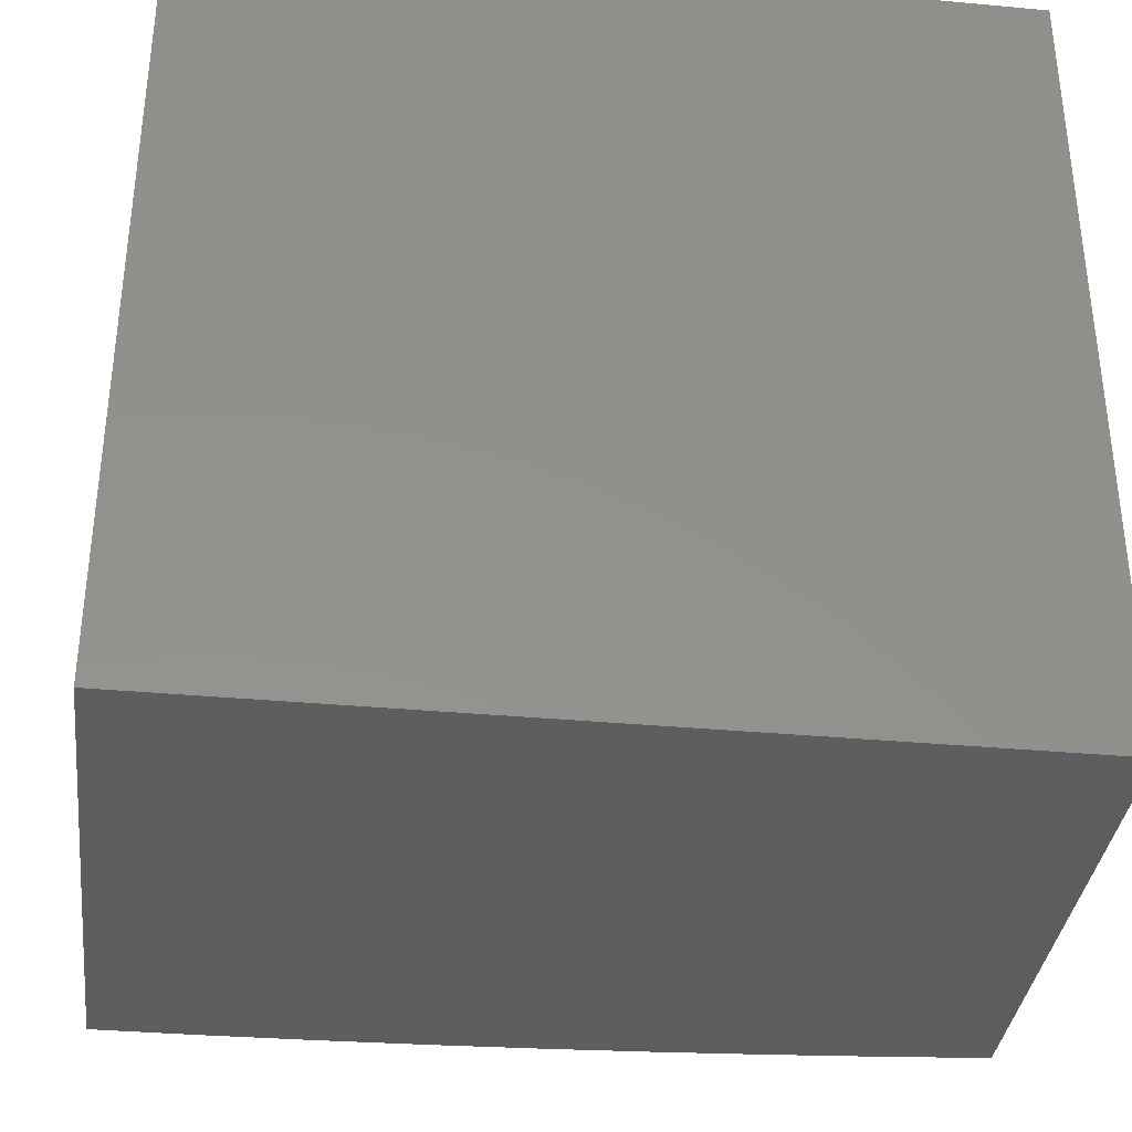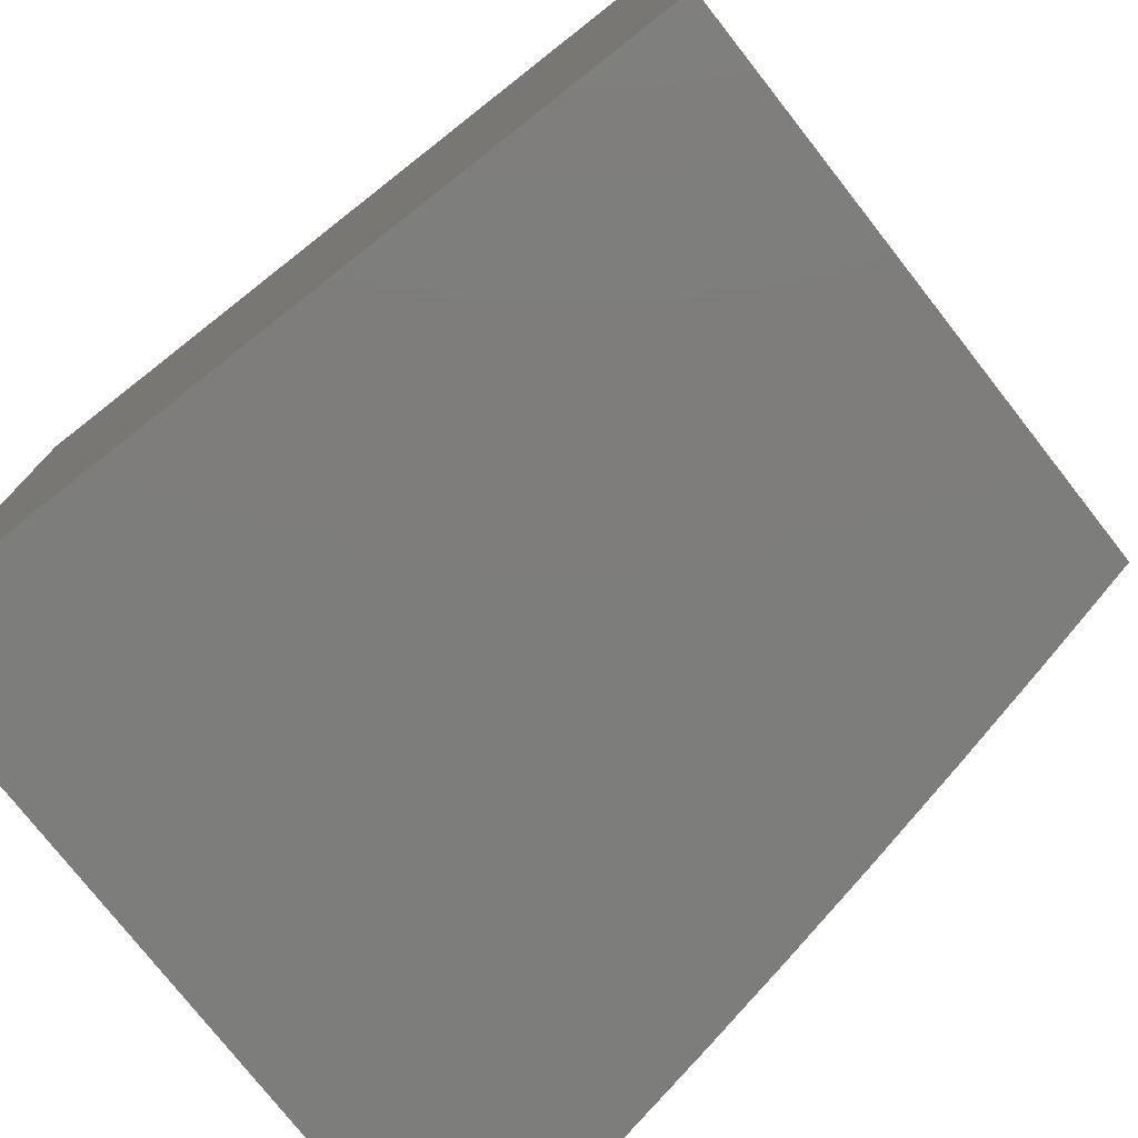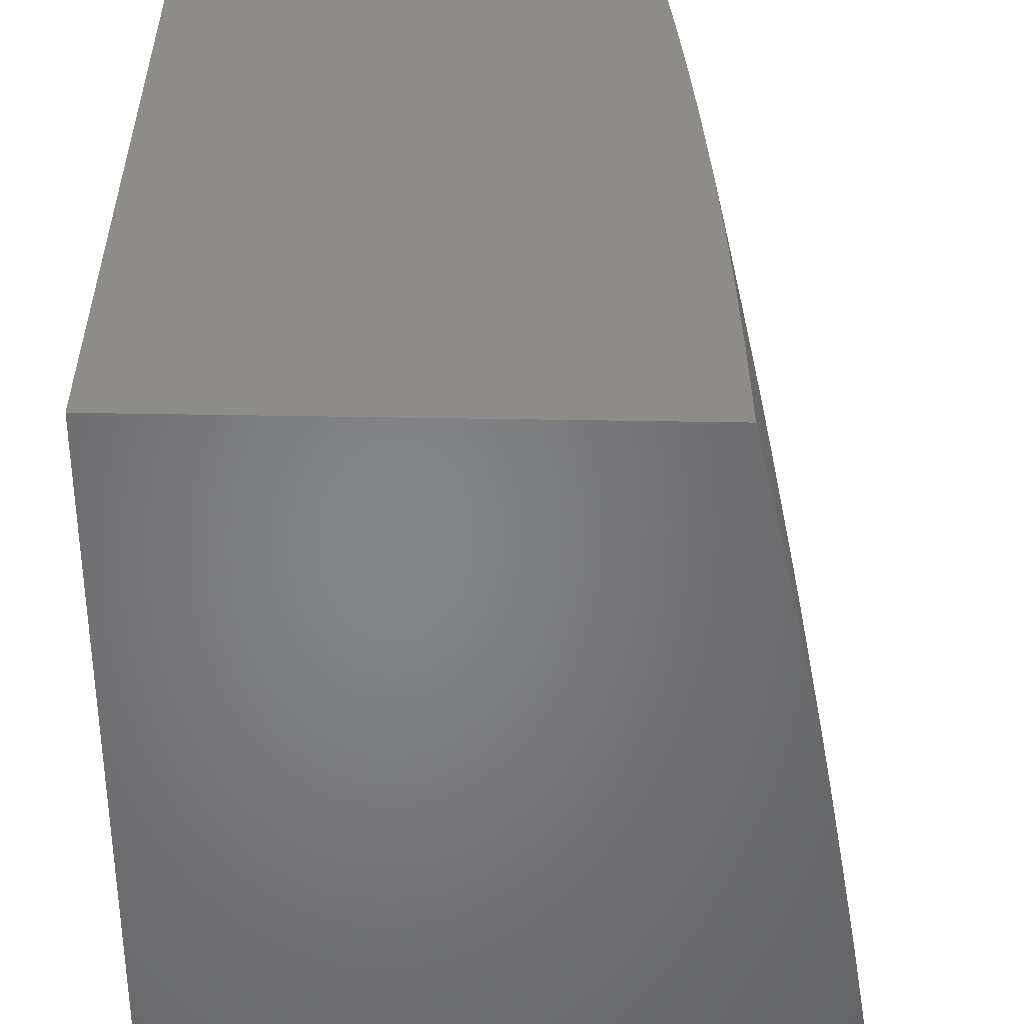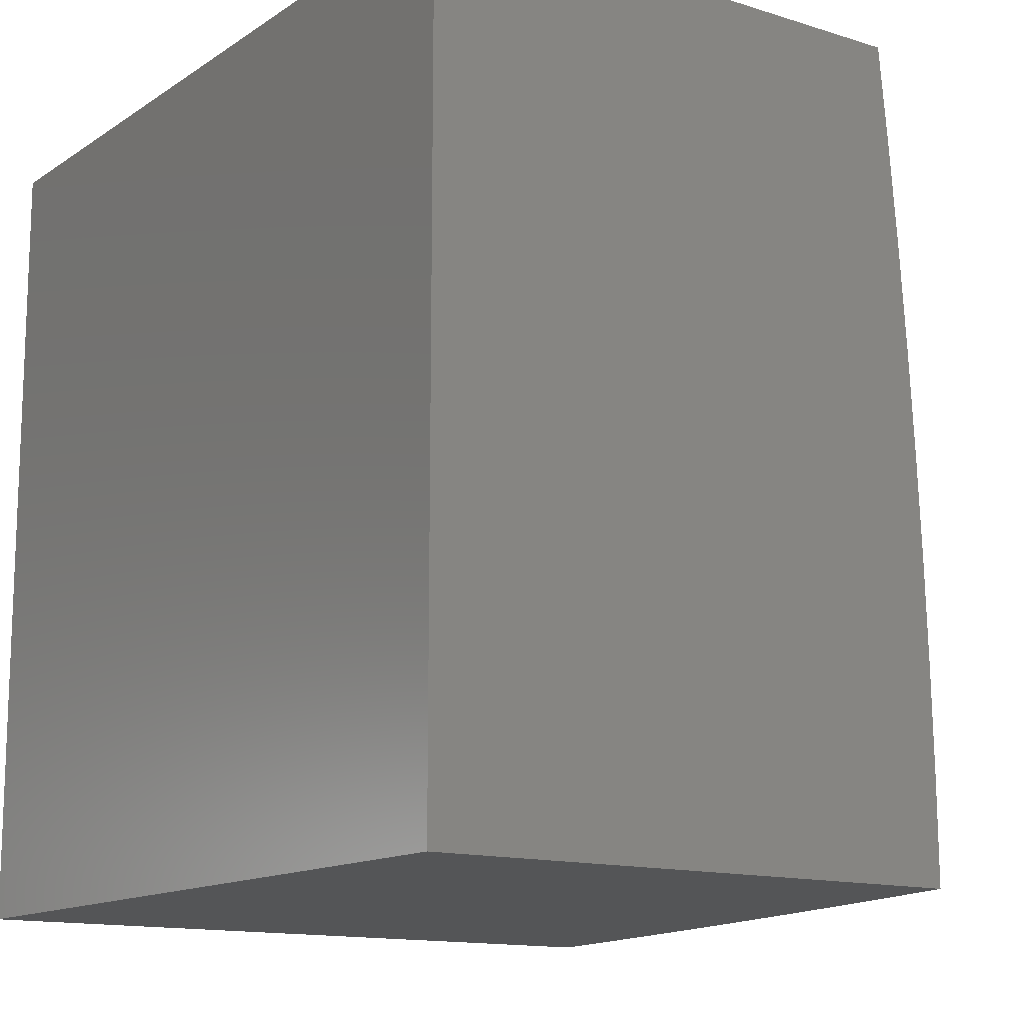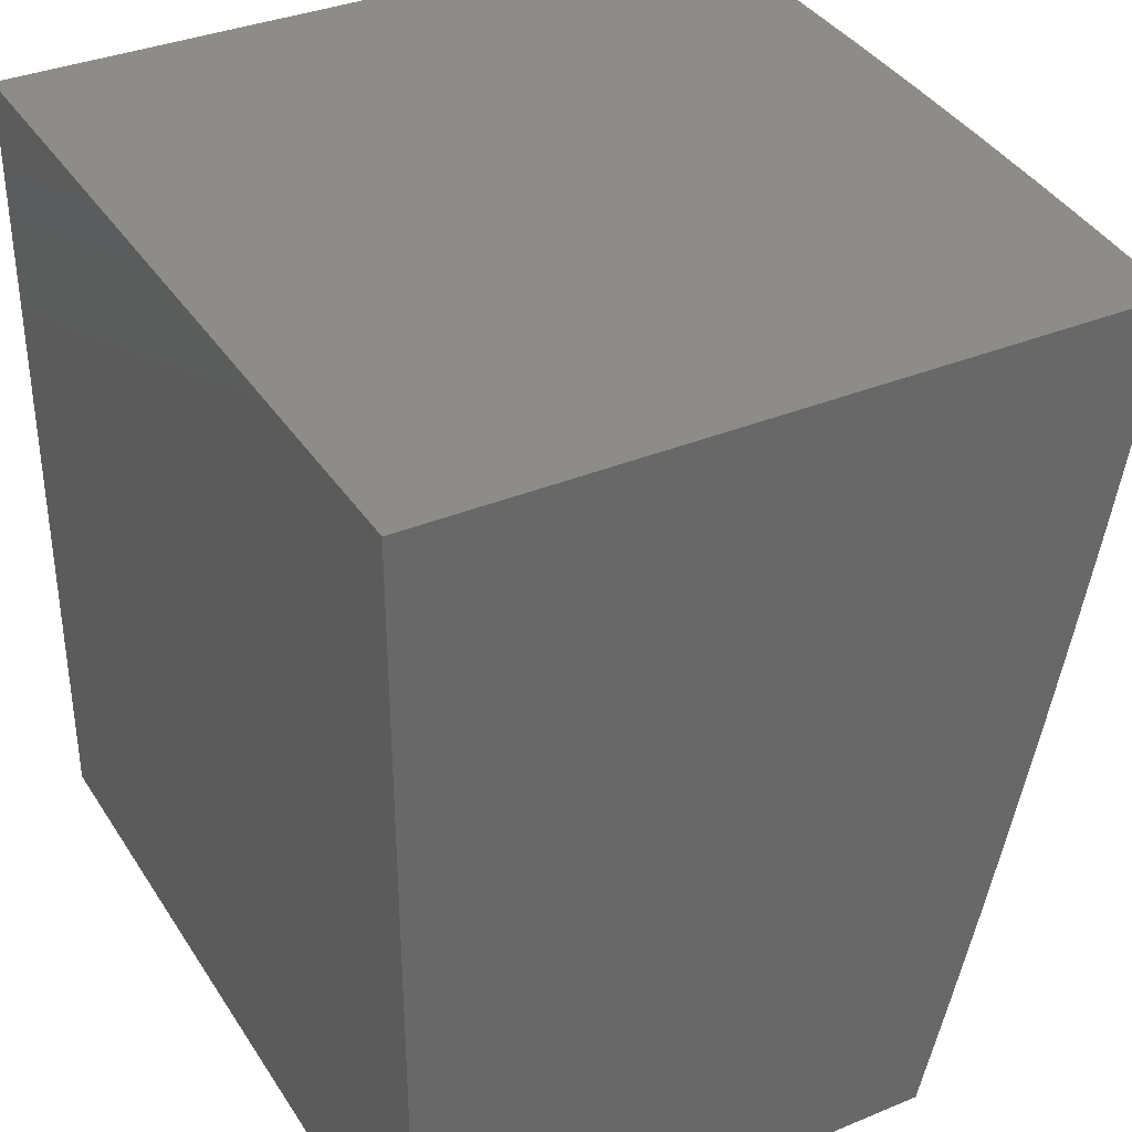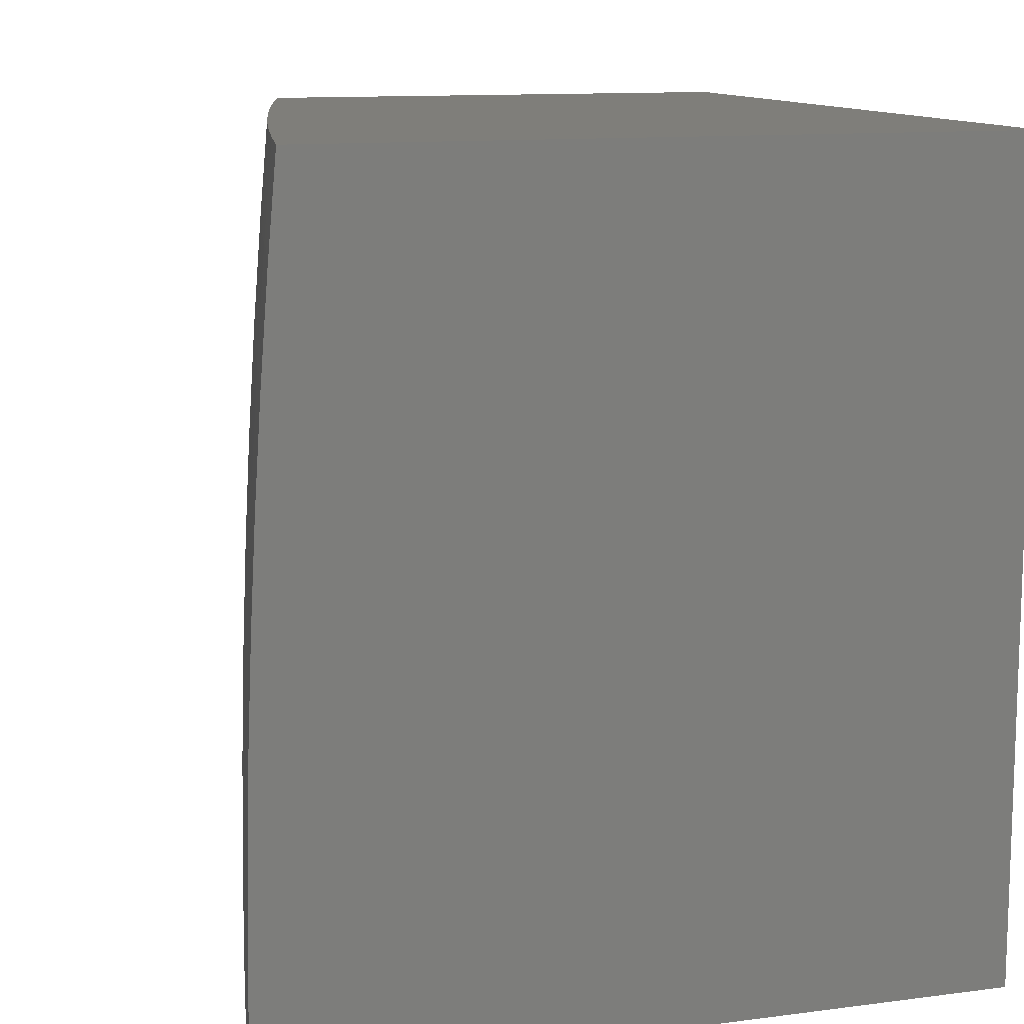
<metadata>
{"format":"stl","ext":"stl","renderer":"f3d","projection":"perspective","resolution":1024,"background":"white","views":[{"elev":-35.7,"azim":83.1,"up":"+Z"},{"elev":-76.8,"azim":128.1,"up":"+Y"},{"elev":-52.5,"azim":179.0,"up":"+Y"},{"elev":-13.6,"azim":144.9,"up":"+Y"},{"elev":35.6,"azim":151.4,"up":"+Z"},{"elev":11.8,"azim":-17.4,"up":"+Y"}]}
</metadata>
<code>
# stl→obj: 141 verts, 278 faces
v -10.88 -1.304e-15 -2.126
v -10.9 -1.305e-15 -2
v -10.89 0.1251 -2.062
v -10.9 0.1252 -2
v -10.9 0.2504 -2
v -10.89 0.2516 -2.062
v -10.9 0.3755 -2
v -10.89 0.3783 -2.062
v -10.89 0.5006 -2
v -10.88 0.5055 -2.062
v -10.89 0.6256 -2
v -10.87 0.6333 -2.062
v -10.88 0.7505 -2
v -10.87 0.7615 -2.062
v -10.87 0.8753 -2
v -10.85 0.8902 -2.062
v -10.86 1 -2
v -10.83 1 -2.126
v -10.81 1 -2.252
v -10.83 0.8883 -2.187
v -10.84 0.8893 -2.125
v -10.78 1 -2.377
v -10.81 0.8863 -2.312
v -10.82 0.8874 -2.249
v -10.84 0.7599 -2.187
v -10.85 0.7607 -2.125
v -10.86 0.6326 -2.125
v -10.76 1 -2.502
v -10.78 0.8842 -2.437
v -10.8 0.8853 -2.374
v -10.82 0.7582 -2.312
v -10.83 0.7591 -2.249
v -10.84 0.6312 -2.249
v -10.85 0.6319 -2.187
v -10.86 0.5045 -2.187
v -10.87 0.505 -2.125
v -10.87 0.3779 -2.125
v -10.73 1 -2.627
v -10.76 0.882 -2.562
v -10.77 0.8831 -2.499
v -10.79 0.7564 -2.437
v -10.81 0.7573 -2.374
v -10.81 0.6298 -2.374
v -10.83 0.6305 -2.312
v -10.83 0.5033 -2.312
v -10.85 0.5039 -2.249
v -10.85 0.3771 -2.249
v -10.86 0.3775 -2.187
v -10.87 0.2511 -2.187
v -10.88 0.2514 -2.125
v -10.87 0.1249 -2.187
v -10.88 0.125 -2.125
v -10.7 1 -2.752
v -10.73 0.8797 -2.687
v -10.74 0.8809 -2.624
v -10.77 0.7545 -2.562
v -10.78 0.7555 -2.499
v -10.79 0.6283 -2.499
v -10.8 0.629 -2.437
v -10.81 0.5021 -2.437
v -10.82 0.5028 -2.374
v -10.83 0.3762 -2.374
v -10.84 0.3767 -2.312
v -10.84 0.2505 -2.312
v -10.86 0.2508 -2.249
v -10.85 0.1247 -2.312
v -10.86 0.1248 -2.249
v -10.86 -1.301e-15 -2.252
v -10.67 1 -2.876
v -10.7 0.8772 -2.812
v -10.71 0.8785 -2.75
v -10.74 0.7525 -2.687
v -10.75 0.7535 -2.624
v -10.76 0.6266 -2.624
v -10.77 0.6275 -2.562
v -10.78 0.5009 -2.562
v -10.79 0.5015 -2.499
v -10.8 0.3753 -2.499
v -10.81 0.3758 -2.437
v -10.82 0.25 -2.437
v -10.83 0.2503 -2.374
v -10.82 0.1244 -2.437
v -10.83 0.1246 -2.374
v -10.83 -1.297e-15 -2.377
v -10.64 1 -3
v -10.67 0.8746 -2.937
v -10.68 0.8759 -2.875
v -10.71 0.7504 -2.812
v -10.72 0.7515 -2.75
v -10.73 0.6249 -2.75
v -10.75 0.6258 -2.687
v -10.75 0.4996 -2.687
v -10.77 0.5002 -2.624
v -10.77 0.3743 -2.624
v -10.79 0.3748 -2.562
v -10.79 0.2493 -2.562
v -10.8 0.2496 -2.499
v -10.79 0.1242 -2.562
v -10.81 0.1243 -2.499
v -10.81 -1.292e-15 -2.502
v -10.65 0.8753 -3
v -10.66 0.7505 -3
v -10.68 0.7482 -2.937
v -10.67 0.6256 -3
v -10.68 0.6222 -2.937
v -10.67 0.5006 -3
v -10.69 0.4967 -2.937
v -10.68 0.3755 -3
v -10.7 0.3717 -2.937
v -10.68 0.2504 -3
v -10.7 0.2472 -2.937
v -10.69 0.1252 -3
v -10.7 0.1233 -2.937
v -10.69 -1.279e-15 -3
v -10.72 -1.28e-15 -2.876
v -10.75 -1.283e-15 -2.752
v -10.73 0.1236 -2.812
v -10.72 0.1235 -2.875
v -10.72 0.2476 -2.875
v -10.78 -1.287e-15 -2.627
v -10.76 0.1239 -2.687
v -10.75 0.1238 -2.75
v -10.75 0.2483 -2.75
v -10.73 0.248 -2.812
v -10.73 0.3728 -2.812
v -10.71 0.3723 -2.875
v -10.71 0.4974 -2.875
v -10.78 0.124 -2.624
v -10.78 0.249 -2.624
v -10.76 0.2487 -2.687
v -10.76 0.3738 -2.687
v -10.74 0.3733 -2.75
v -10.74 0.4989 -2.75
v -10.72 0.4982 -2.812
v -10.72 0.624 -2.812
v -10.7 0.6231 -2.875
v -10.69 0.7493 -2.875
v -10 0 -2
v -10 0 -3
v -10 1 -3
v -10 1 -2
f 1 2 3
f 3 2 4
f 3 4 5
f 3 5 6
f 6 5 7
f 6 7 8
f 8 7 9
f 8 9 10
f 10 9 11
f 10 11 12
f 12 11 13
f 12 13 14
f 14 13 15
f 14 15 16
f 16 15 17
f 16 17 18
f 19 20 18
f 18 20 21
f 18 21 16
f 16 21 14
f 22 23 19
f 19 23 24
f 19 24 20
f 20 24 25
f 20 25 26
f 26 25 27
f 26 27 12
f 12 27 10
f 28 29 22
f 22 29 30
f 22 30 23
f 23 30 31
f 23 31 32
f 32 31 33
f 32 33 34
f 34 33 35
f 34 35 36
f 36 35 37
f 36 37 8
f 8 37 6
f 38 39 28
f 28 39 40
f 28 40 29
f 29 40 41
f 29 41 42
f 42 41 43
f 42 43 44
f 44 43 45
f 44 45 46
f 46 45 47
f 46 47 48
f 48 47 49
f 48 49 50
f 50 49 51
f 50 51 52
f 52 51 1
f 52 1 3
f 53 54 38
f 38 54 55
f 38 55 39
f 39 55 56
f 39 56 57
f 57 56 58
f 57 58 59
f 59 58 60
f 59 60 61
f 61 60 62
f 61 62 63
f 63 62 64
f 63 64 65
f 65 64 66
f 65 66 67
f 67 66 68
f 67 68 51
f 51 68 1
f 69 70 53
f 53 70 71
f 53 71 54
f 54 71 72
f 54 72 73
f 73 72 74
f 73 74 75
f 75 74 76
f 75 76 77
f 77 76 78
f 77 78 79
f 79 78 80
f 79 80 81
f 81 80 82
f 81 82 83
f 83 82 84
f 83 84 66
f 66 84 68
f 85 86 69
f 69 86 87
f 69 87 70
f 70 87 88
f 70 88 89
f 89 88 90
f 89 90 91
f 91 90 92
f 91 92 93
f 93 92 94
f 93 94 95
f 95 94 96
f 95 96 97
f 97 96 98
f 97 98 99
f 99 98 100
f 99 100 82
f 82 100 84
f 85 101 86
f 86 101 102
f 86 102 103
f 103 102 104
f 103 104 105
f 105 104 106
f 105 106 107
f 107 106 108
f 107 108 109
f 109 108 110
f 109 110 111
f 111 110 112
f 111 112 113
f 113 112 114
f 113 114 115
f 116 117 115
f 115 117 118
f 115 118 113
f 113 118 119
f 113 119 111
f 111 119 109
f 120 121 116
f 116 121 122
f 116 122 117
f 117 122 123
f 117 123 124
f 124 123 125
f 124 125 126
f 126 125 127
f 126 127 107
f 107 127 105
f 100 98 120
f 120 98 128
f 120 128 121
f 121 128 129
f 121 129 130
f 130 129 131
f 130 131 132
f 132 131 133
f 132 133 134
f 134 133 135
f 134 135 136
f 136 135 137
f 136 137 103
f 103 137 86
f 50 52 6
f 6 52 3
f 65 67 49
f 49 67 51
f 81 83 64
f 64 83 66
f 97 99 80
f 80 99 82
f 129 128 96
f 96 128 98
f 123 122 130
f 130 122 121
f 119 118 124
f 124 118 117
f 48 50 37
f 37 50 6
f 63 65 47
f 47 65 49
f 79 81 62
f 62 81 64
f 95 97 78
f 78 97 80
f 131 129 94
f 94 129 96
f 125 123 132
f 132 123 130
f 109 119 126
f 126 119 124
f 46 48 35
f 35 48 37
f 61 63 45
f 45 63 47
f 77 79 60
f 60 79 62
f 93 95 76
f 76 95 78
f 133 131 92
f 92 131 94
f 127 125 134
f 134 125 132
f 107 109 126
f 8 10 36
f 36 10 27
f 36 27 34
f 34 27 25
f 34 25 32
f 32 25 24
f 32 24 23
f 44 46 33
f 33 46 35
f 59 61 43
f 43 61 45
f 75 77 58
f 58 77 60
f 91 93 74
f 74 93 76
f 135 133 90
f 90 133 92
f 105 127 136
f 136 127 134
f 42 44 31
f 31 44 33
f 57 59 41
f 41 59 43
f 73 75 56
f 56 75 58
f 89 91 72
f 72 91 74
f 137 135 88
f 88 135 90
f 103 105 136
f 12 14 26
f 26 14 21
f 26 21 20
f 29 42 30
f 30 42 31
f 39 57 40
f 40 57 41
f 54 73 55
f 55 73 56
f 70 89 71
f 71 89 72
f 86 137 87
f 87 137 88
f 2 1 138
f 138 1 68
f 138 68 84
f 84 100 138
f 138 100 120
f 138 120 139
f 139 120 116
f 139 116 115
f 115 114 139
f 114 112 139
f 139 112 110
f 139 110 108
f 108 106 139
f 139 106 140
f 140 106 104
f 140 104 102
f 102 101 140
f 140 101 85
f 17 15 141
f 141 15 13
f 141 13 11
f 11 9 141
f 141 9 138
f 138 9 7
f 138 7 5
f 5 4 138
f 138 4 2
f 85 69 140
f 140 69 53
f 140 53 38
f 140 38 141
f 141 38 28
f 141 28 22
f 22 19 141
f 141 19 18
f 141 18 17
f 138 139 141
f 141 139 140

</code>
